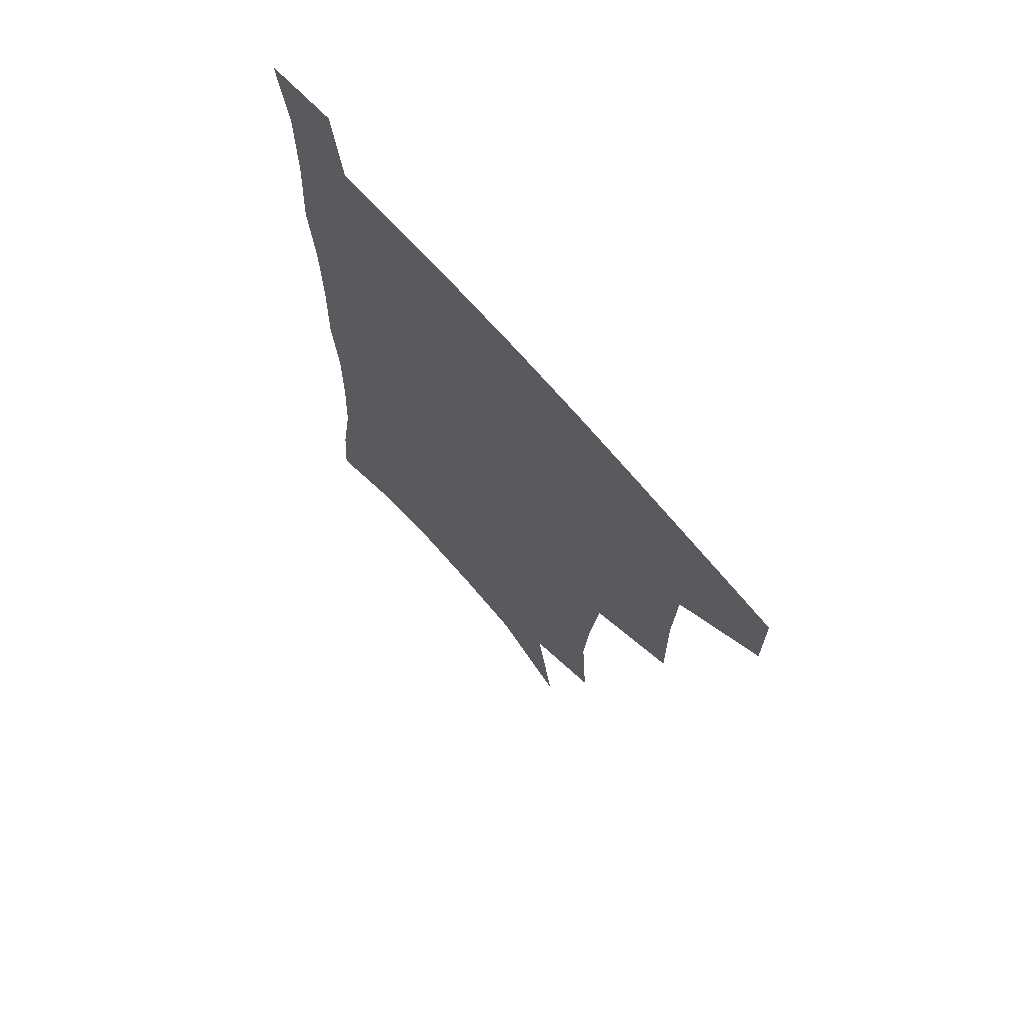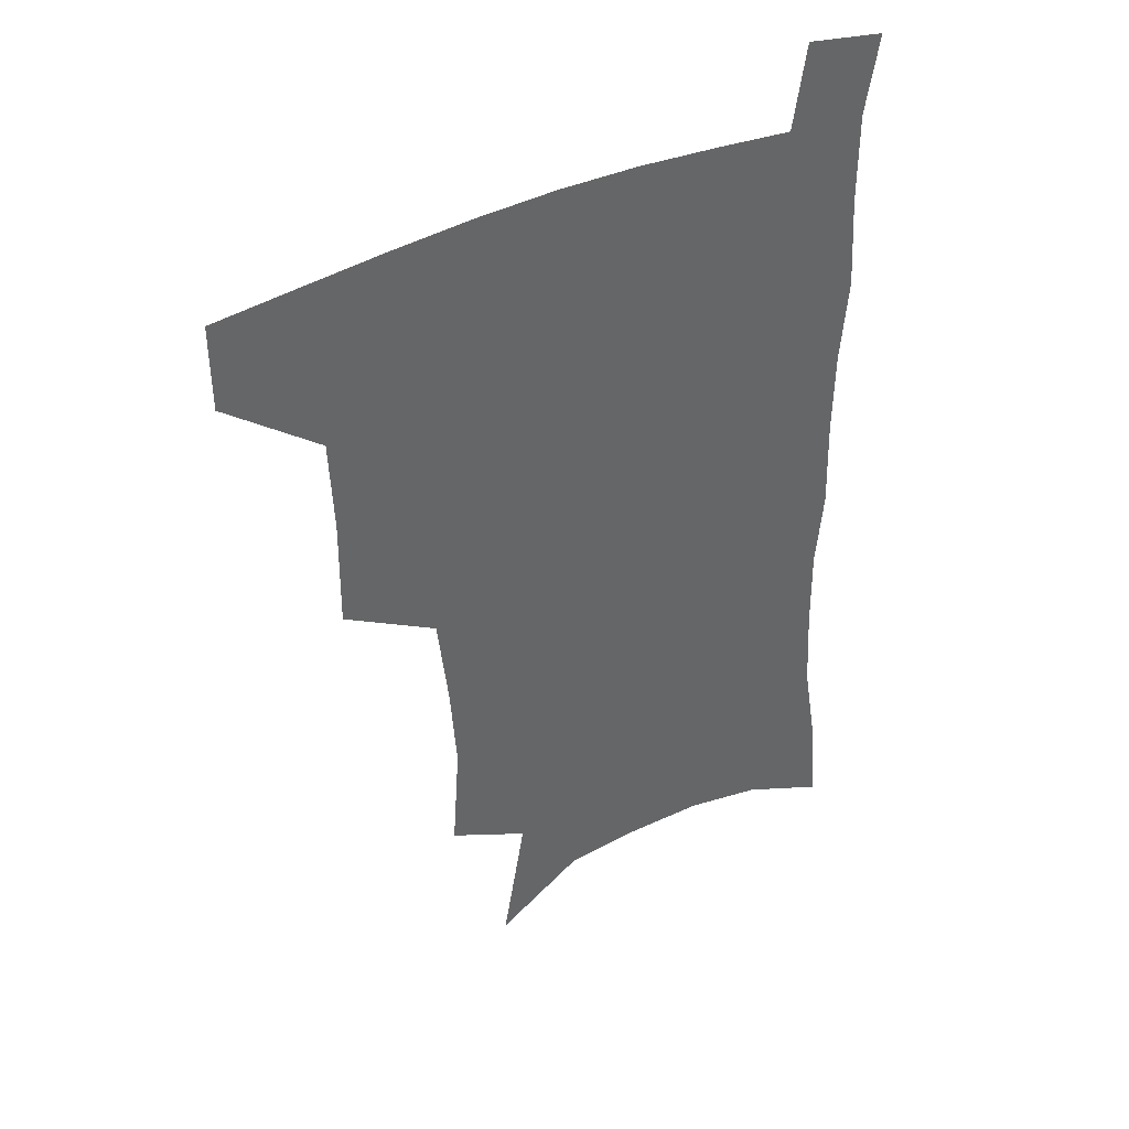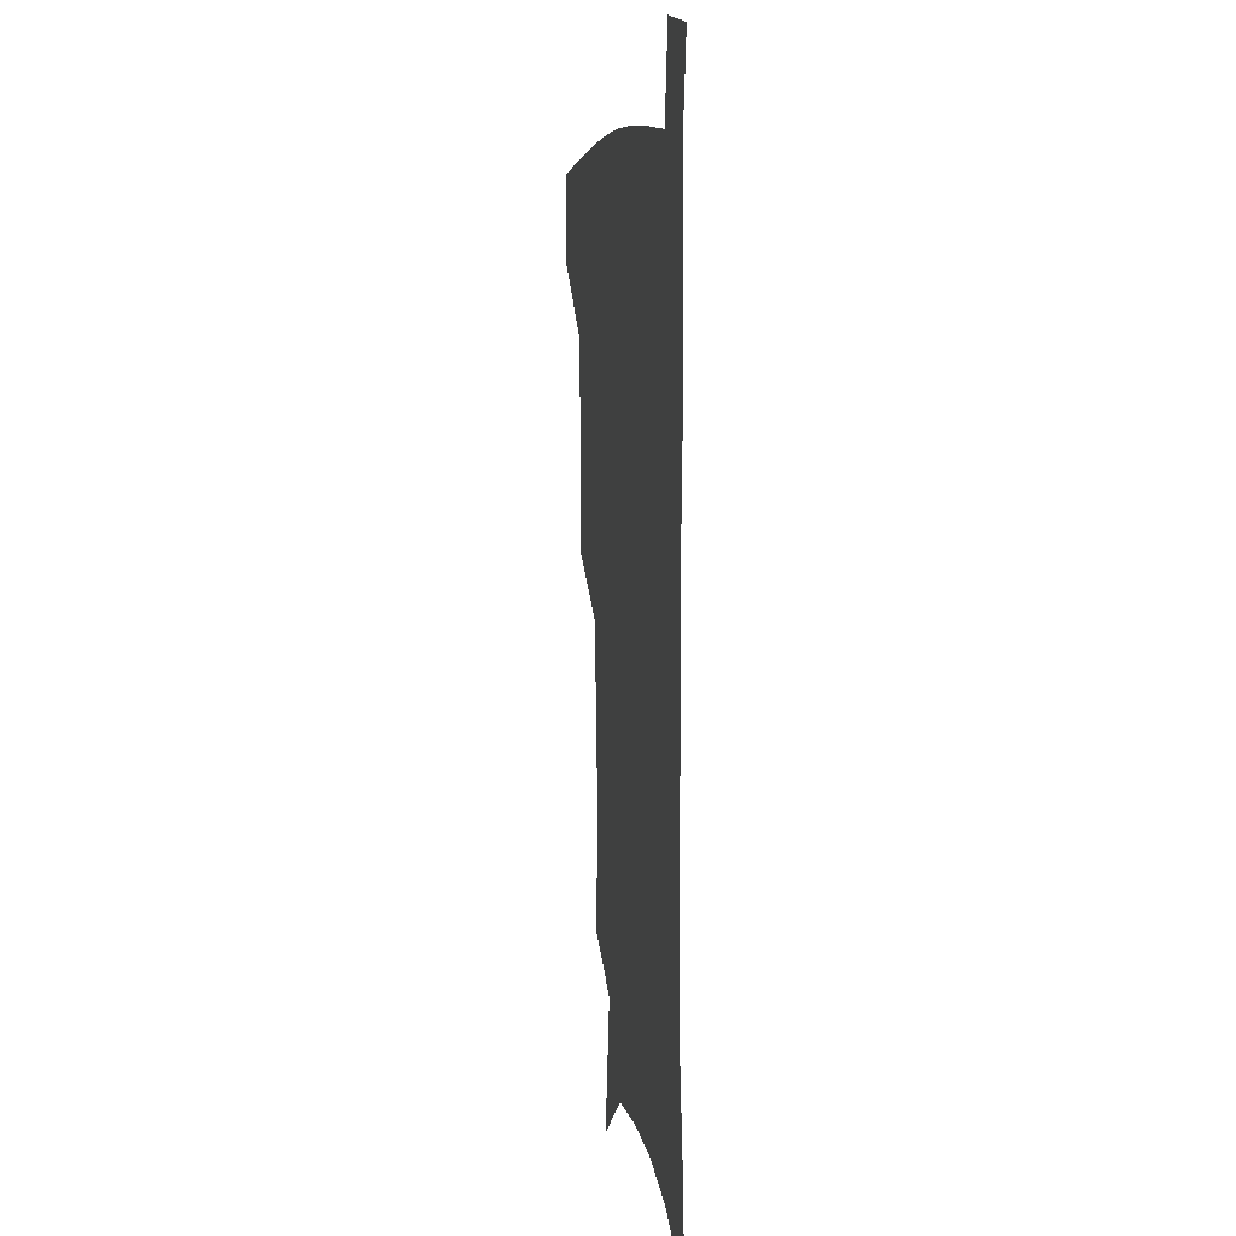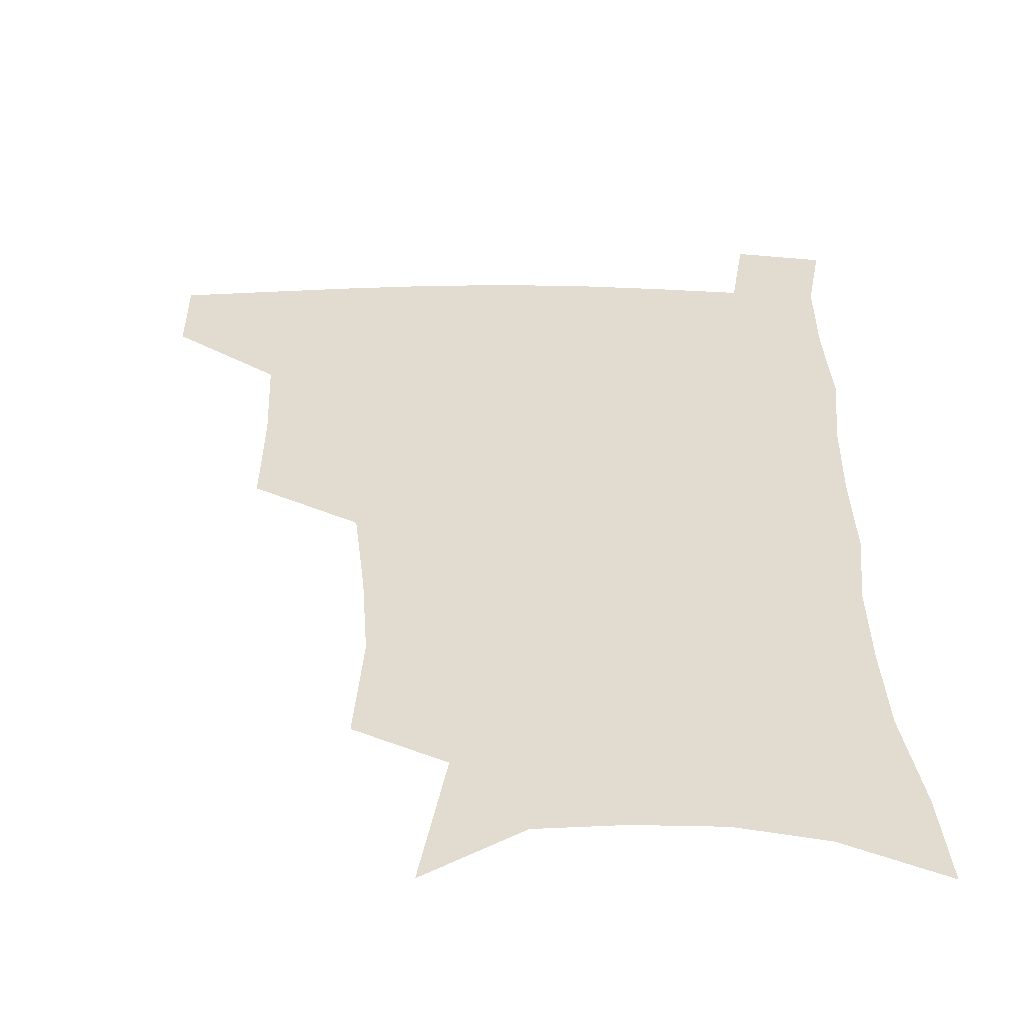
<metadata>
{"format":"obj","ext":"obj","renderer":"f3d","projection":"perspective","resolution":1024,"background":"white","views":[{"elev":69.8,"azim":-130.7,"up":"+Y"},{"elev":41.4,"azim":-30.8,"up":"+Y"},{"elev":6.4,"azim":81.1,"up":"+Y"},{"elev":34.2,"azim":-0.2,"up":"+Z"}]}
</metadata>
<code>
v 482.8 476.5 0
v 482.7 506.9 0
v 517.9 376.3 0
v 518.4 415.4 0
v 517 449.3 0
v 515.7 479.7 0
v 512.8 509.5 0
v 555.2 249.9 0
v 557.9 289.3 0
v 555.7 321.6 0
v 551.8 355.9 0
v 549.7 392.2 0
v 547.3 422.4 0
v 547 453.6 0
v 545 482.2 0
v 542.1 512 0
v 575.8 186.2 0
v 584.2 234.6 0
v 583.1 267.9 0
v 583.8 306.5 0
v 580.9 336 0
v 578.2 366.8 0
v 577.3 399.9 0
v 576.6 429.3 0
v 575.8 456.7 0
v 574.7 483.5 0
v 571.3 513.8 0
v 606.8 206.1 0
v 608.8 243.5 0
v 607.5 274.6 0
v 606.8 312.6 0
v 605 342 0
v 603.8 373.8 0
v 603 403.1 0
v 602.7 431.4 0
v 602.6 457.9 0
v 602.4 484.5 0
v 600.2 514.4 0
v 634.5 207.7 0
v 633.1 246.9 0
v 631.6 280.5 0
v 630.1 313.9 0
v 628.8 346.2 0
v 628.3 374.8 0
v 628 404.2 0
v 628.1 433.6 0
v 628.8 458.3 0
v 629.6 484.5 0
v 629 513.5 0
v 662.5 206.8 0
v 658.4 243.4 0
v 655.7 278.4 0
v 653.4 313.4 0
v 652.9 343.2 0
v 653.1 371.6 0
v 653.5 400.3 0
v 653.2 430.5 0
v 654.5 457.4 0
v 656.2 484 0
v 658.7 511 0
v 690.7 200.6 0
v 684 239.1 0
v 680.7 272.6 0
v 679.6 303.7 0
v 678.3 335.6 0
v 678.6 365.3 0
v 679 395.3 0
v 679.5 424.9 0
v 681.5 452.9 0
v 682.6 481.5 0
v 686.5 508.1 0
v 691.2 538.7 0
v 722.4 185.2 0
v 719.6 217.4 0
v 713.8 252.9 0
v 712.2 284.1 0
v 711.8 315 0
v 714.6 343.5 0
v 713.7 376.6 0
v 714.3 408.6 0
v 717.1 438.8 0
v 715 472.7 0
v 715 505.4 0
v 720 533.6 0
f 5 6 1
f 1 6 2
f 6 7 2
f 11 12 3
f 3 12 4
f 12 13 4
f 4 13 5
f 13 14 5
f 5 14 6
f 14 15 6
f 6 15 7
f 15 16 7
f 18 19 8
f 8 19 9
f 19 20 9
f 9 20 10
f 20 21 10
f 10 21 11
f 21 22 11
f 11 22 12
f 22 23 12
f 12 23 13
f 23 24 13
f 13 24 14
f 24 25 14
f 14 25 15
f 25 26 15
f 15 26 16
f 26 27 16
f 17 28 18
f 28 29 18
f 18 29 19
f 29 30 19
f 19 30 20
f 30 31 20
f 20 31 21
f 31 32 21
f 21 32 22
f 32 33 22
f 22 33 23
f 33 34 23
f 23 34 24
f 34 35 24
f 24 35 25
f 35 36 25
f 25 36 26
f 36 37 26
f 26 37 27
f 37 38 27
f 28 39 29
f 39 40 29
f 29 40 30
f 40 41 30
f 30 41 31
f 41 42 31
f 31 42 32
f 42 43 32
f 32 43 33
f 43 44 33
f 33 44 34
f 44 45 34
f 34 45 35
f 45 46 35
f 35 46 36
f 46 47 36
f 36 47 37
f 47 48 37
f 37 48 38
f 48 49 38
f 39 50 40
f 50 51 40
f 40 51 41
f 51 52 41
f 41 52 42
f 52 53 42
f 42 53 43
f 53 54 43
f 43 54 44
f 54 55 44
f 44 55 45
f 55 56 45
f 45 56 46
f 56 57 46
f 46 57 47
f 57 58 47
f 47 58 48
f 58 59 48
f 48 59 49
f 59 60 49
f 50 61 51
f 61 62 51
f 51 62 52
f 62 63 52
f 52 63 53
f 63 64 53
f 53 64 54
f 64 65 54
f 54 65 55
f 65 66 55
f 55 66 56
f 66 67 56
f 56 67 57
f 67 68 57
f 57 68 58
f 68 69 58
f 58 69 59
f 69 70 59
f 59 70 60
f 70 71 60
f 61 73 62
f 73 74 62
f 62 74 63
f 74 75 63
f 63 75 64
f 75 76 64
f 64 76 65
f 76 77 65
f 65 77 66
f 77 78 66
f 66 78 67
f 78 79 67
f 67 79 68
f 79 80 68
f 68 80 69
f 80 81 69
f 69 81 70
f 81 82 70
f 70 82 71
f 82 83 71
f 71 83 72
f 83 84 72

</code>
